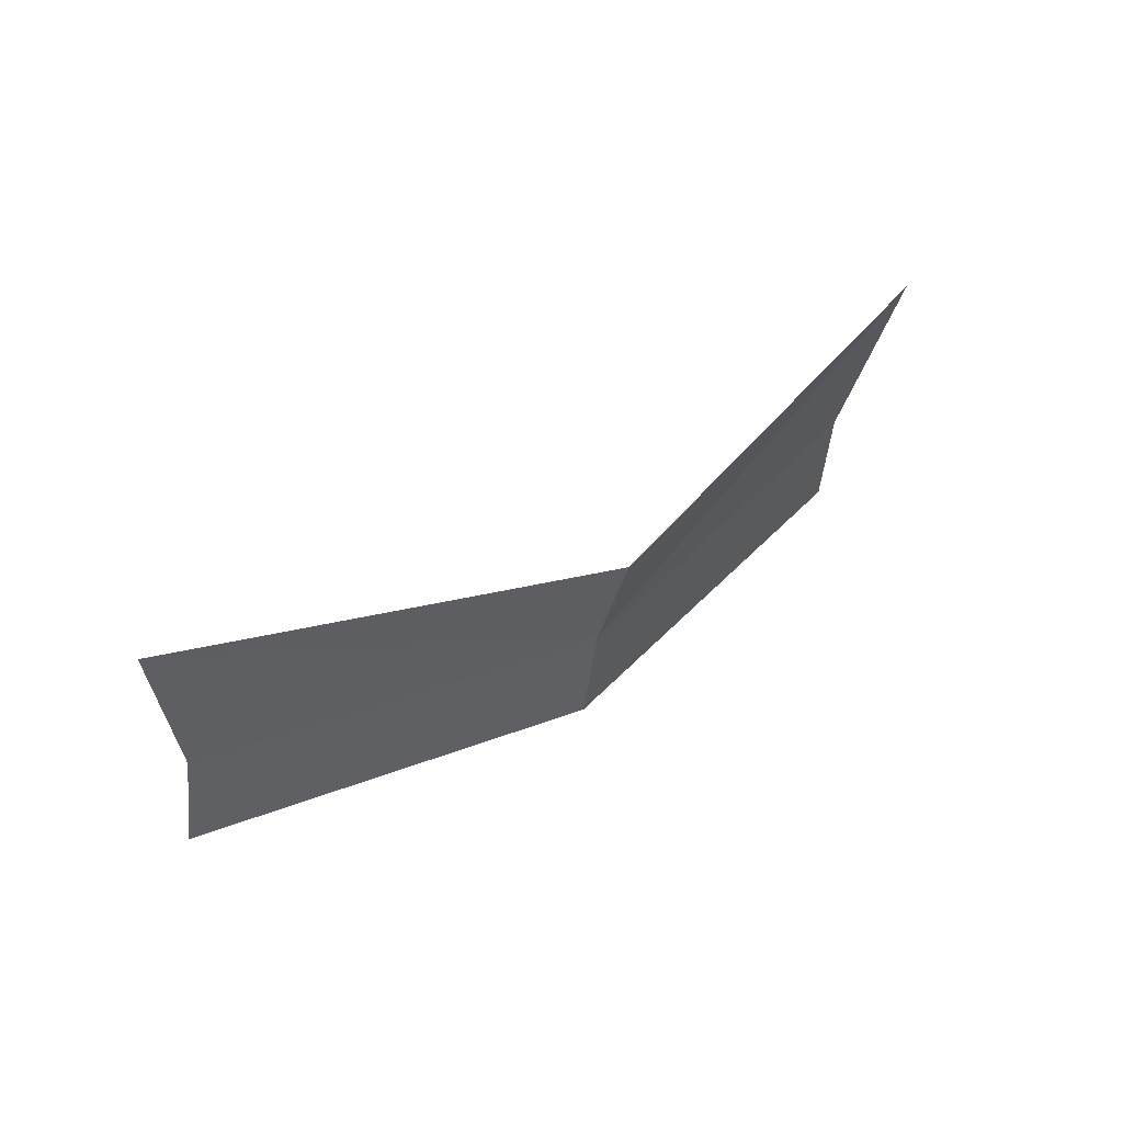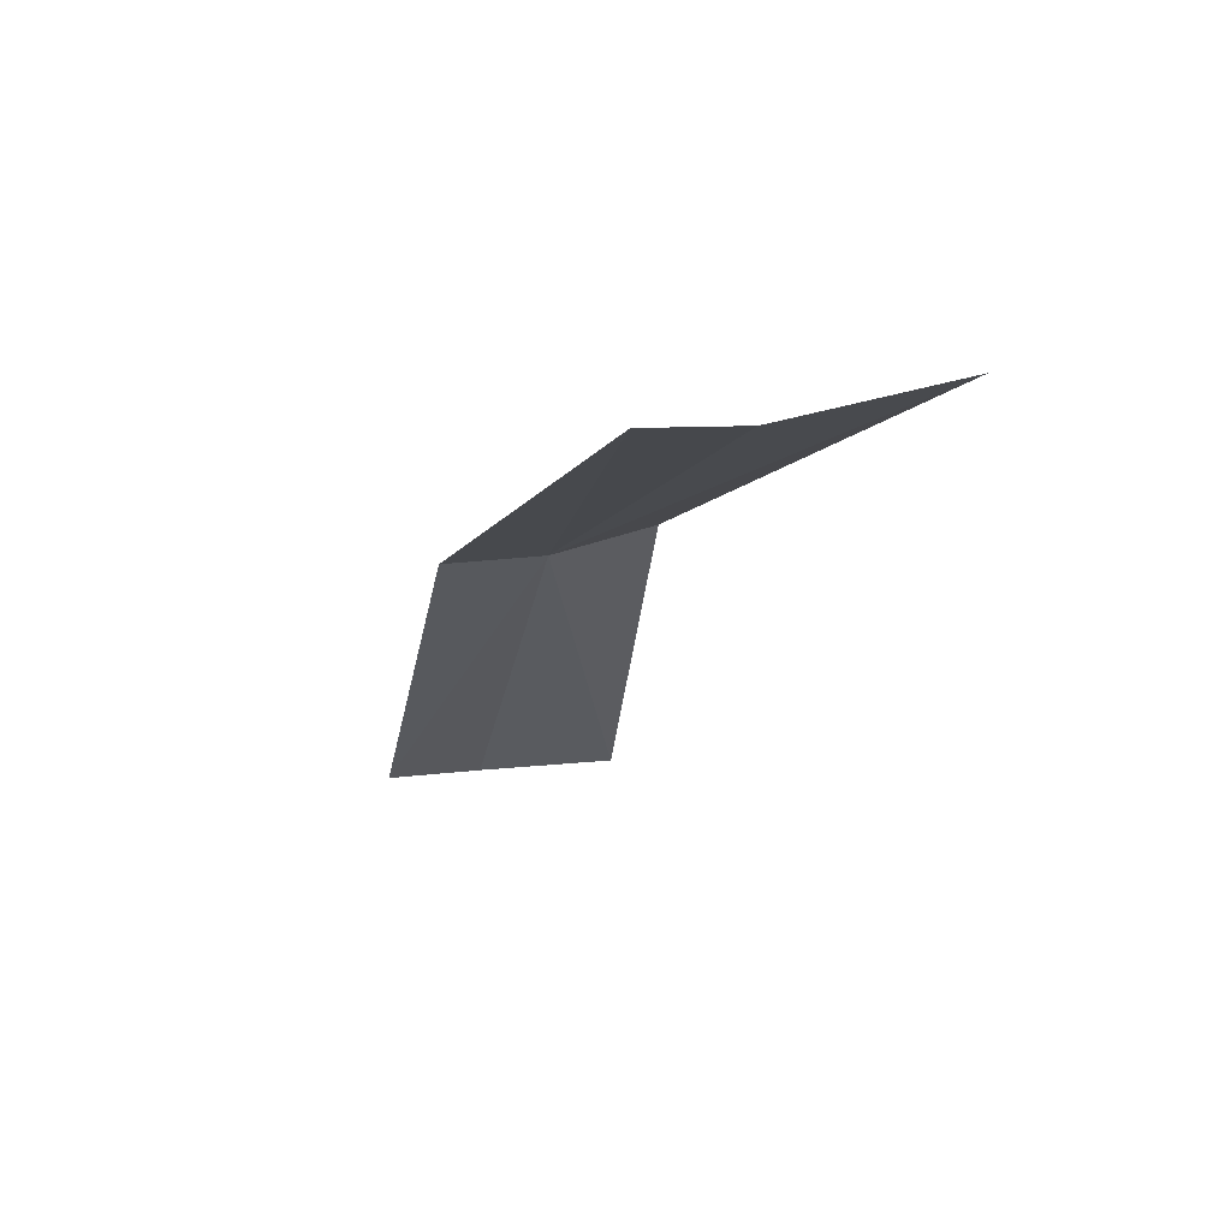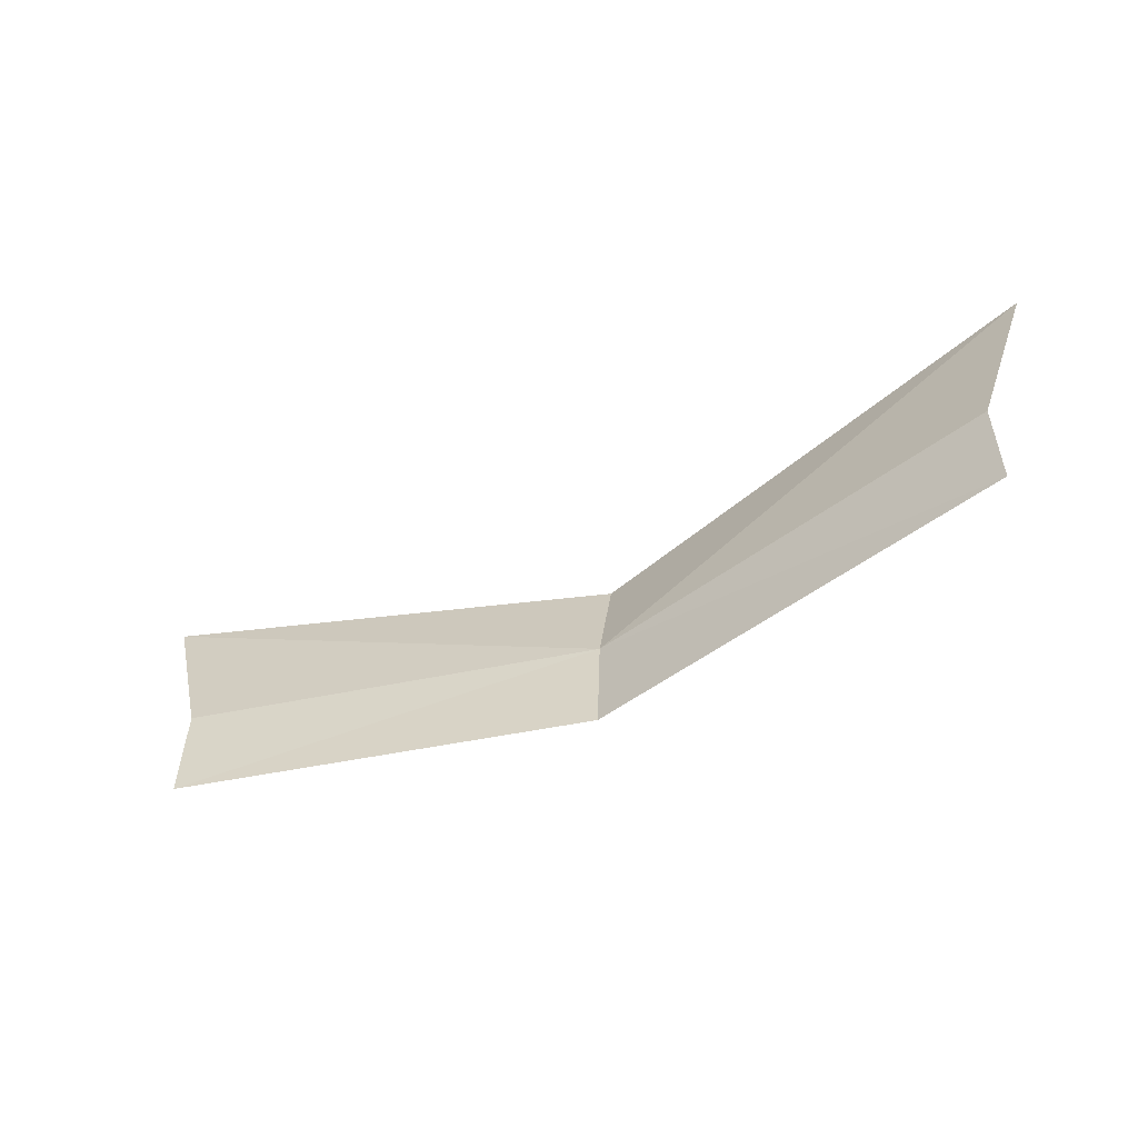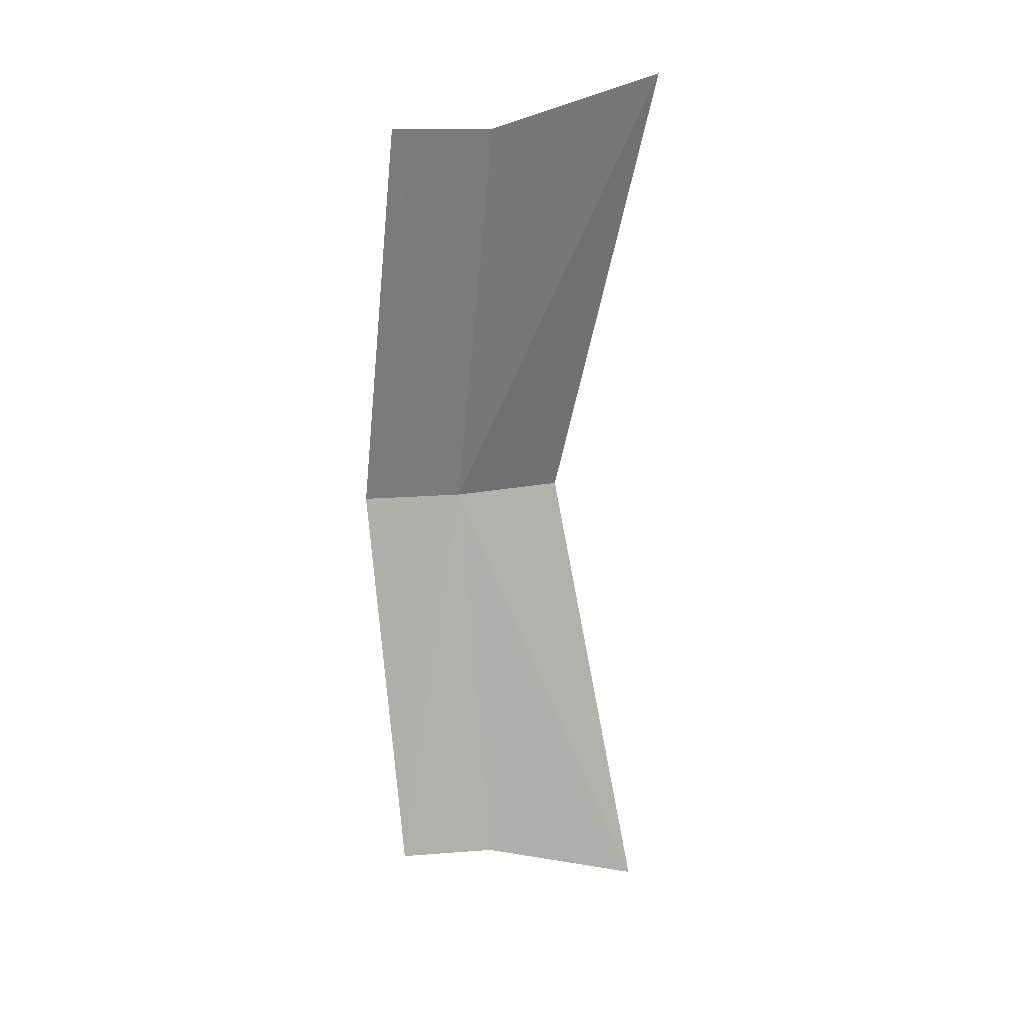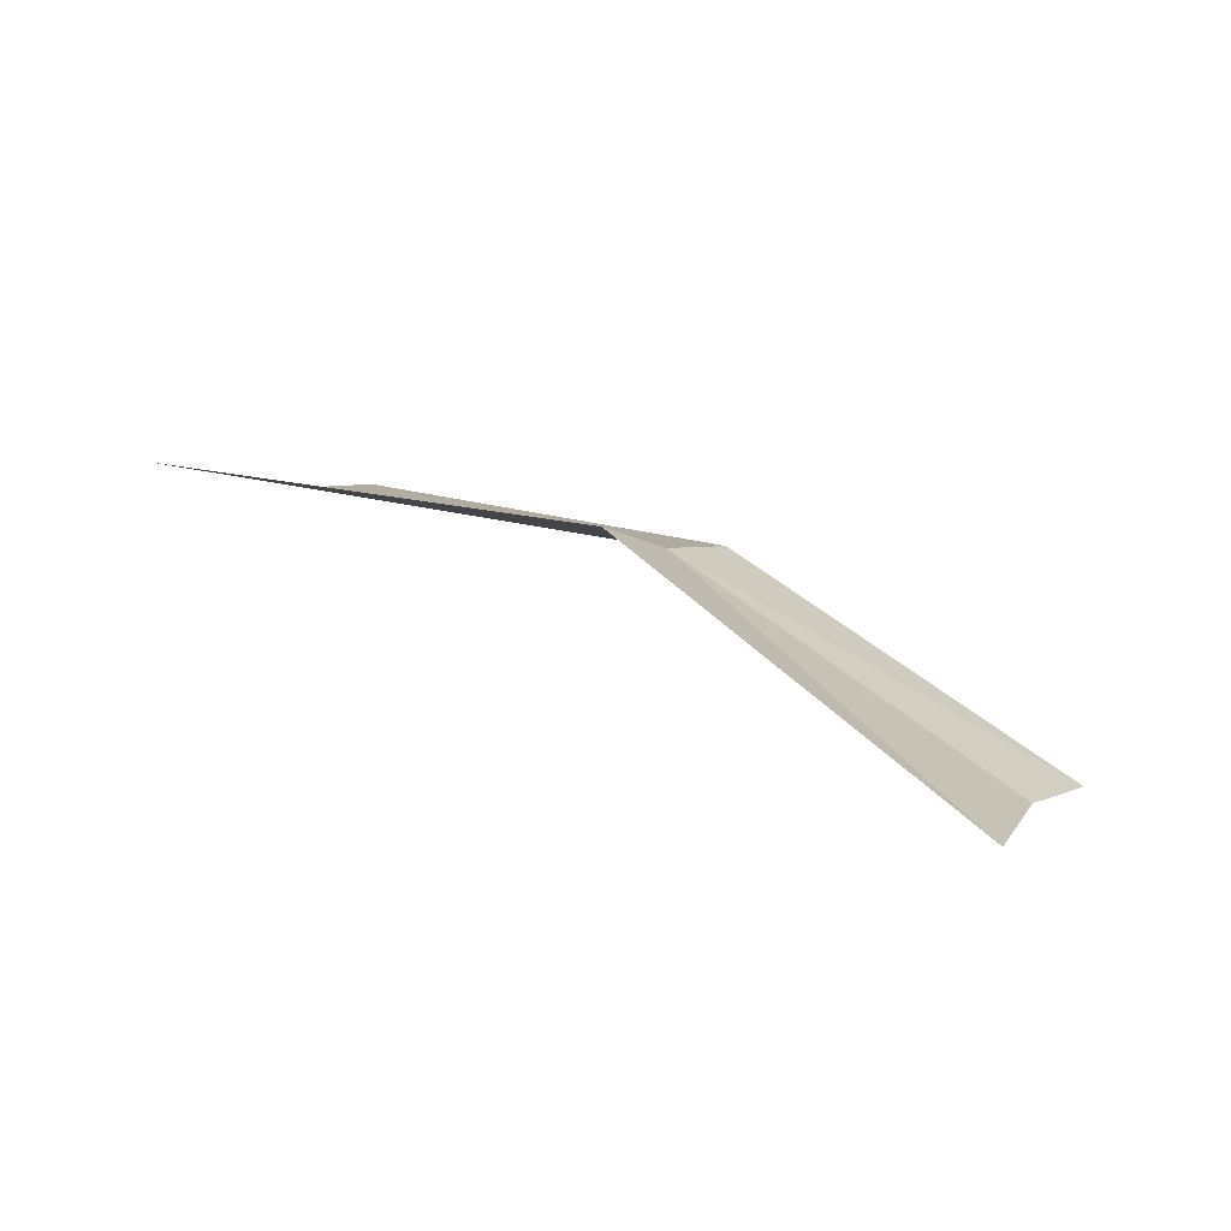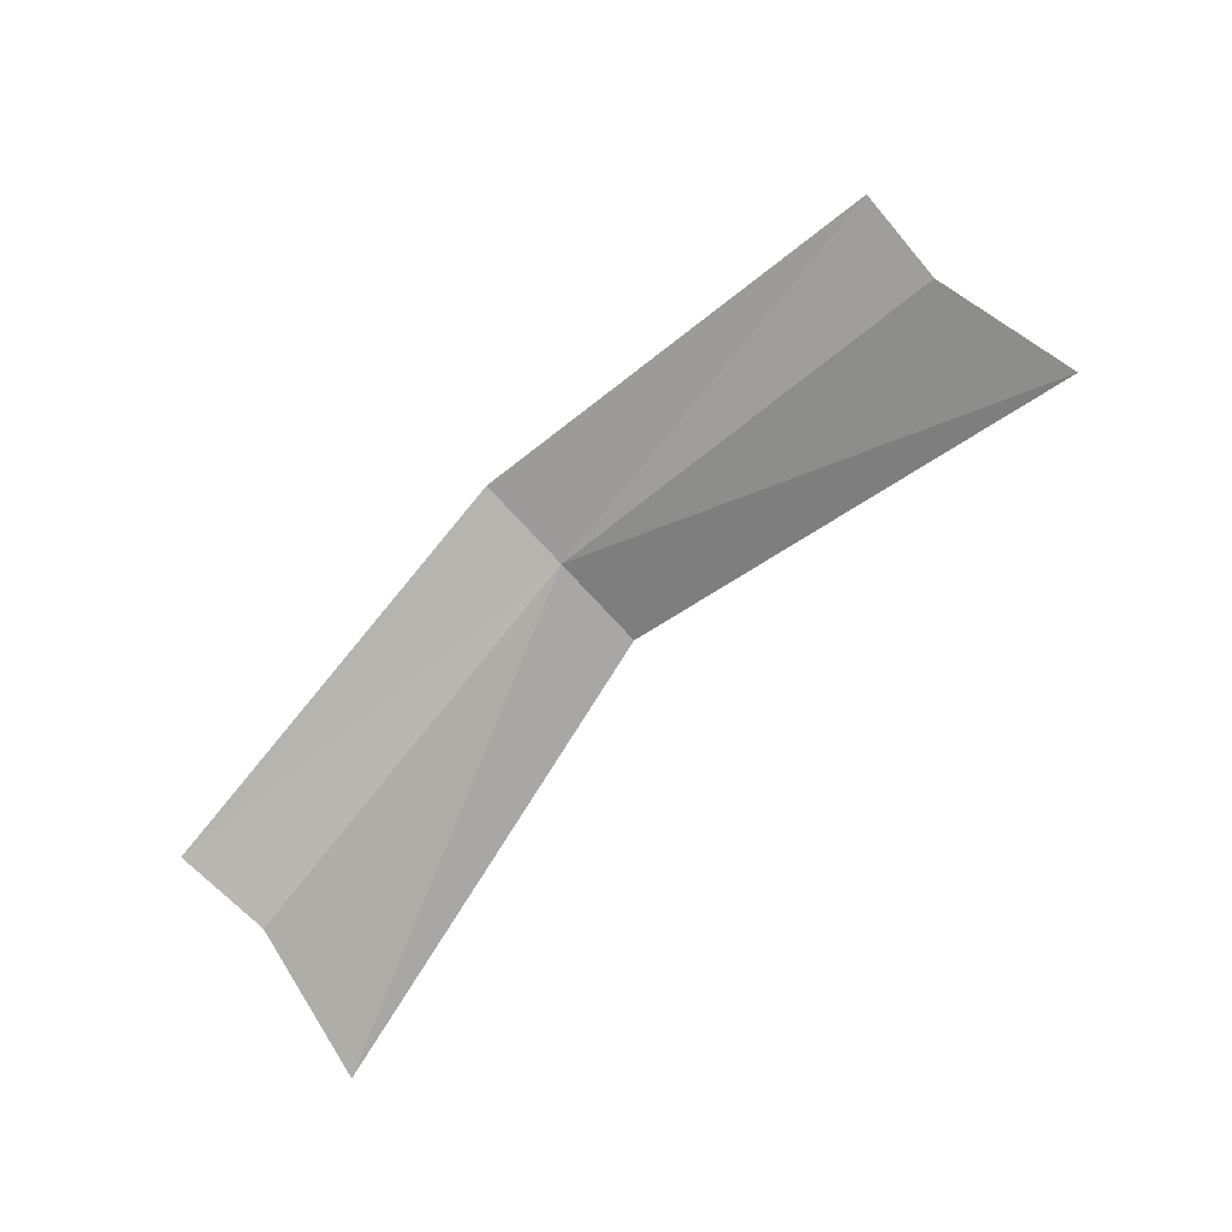
<metadata>
{"format":"obj","ext":"obj","renderer":"f3d","projection":"perspective","resolution":1024,"background":"white","views":[{"elev":38.9,"azim":125.9,"up":"+Z"},{"elev":-9.7,"azim":-110.0,"up":"+Y"},{"elev":-45.4,"azim":14.5,"up":"+Z"},{"elev":-55.8,"azim":-92.7,"up":"+Y"},{"elev":13.2,"azim":34.8,"up":"+Y"},{"elev":-73.9,"azim":-139.5,"up":"+Y"}]}
</metadata>
<code>
v -151.2 16.25 70.58
v -155.1 16.41 70.77
v -155.5 16.8 72.27
v -151.1 16.59 71.58
v -155.1 16.32 69.86
v -151.2 16.12 69.65
v -147.6 14.7 70.16
v -147.6 14.81 71.07
v -147.1 15 72.6
f 1 2 3
f 1 3 4
f 1 5 2
f 1 6 5
f 1 7 6
f 1 8 7
f 1 9 8
f 1 4 9

</code>
